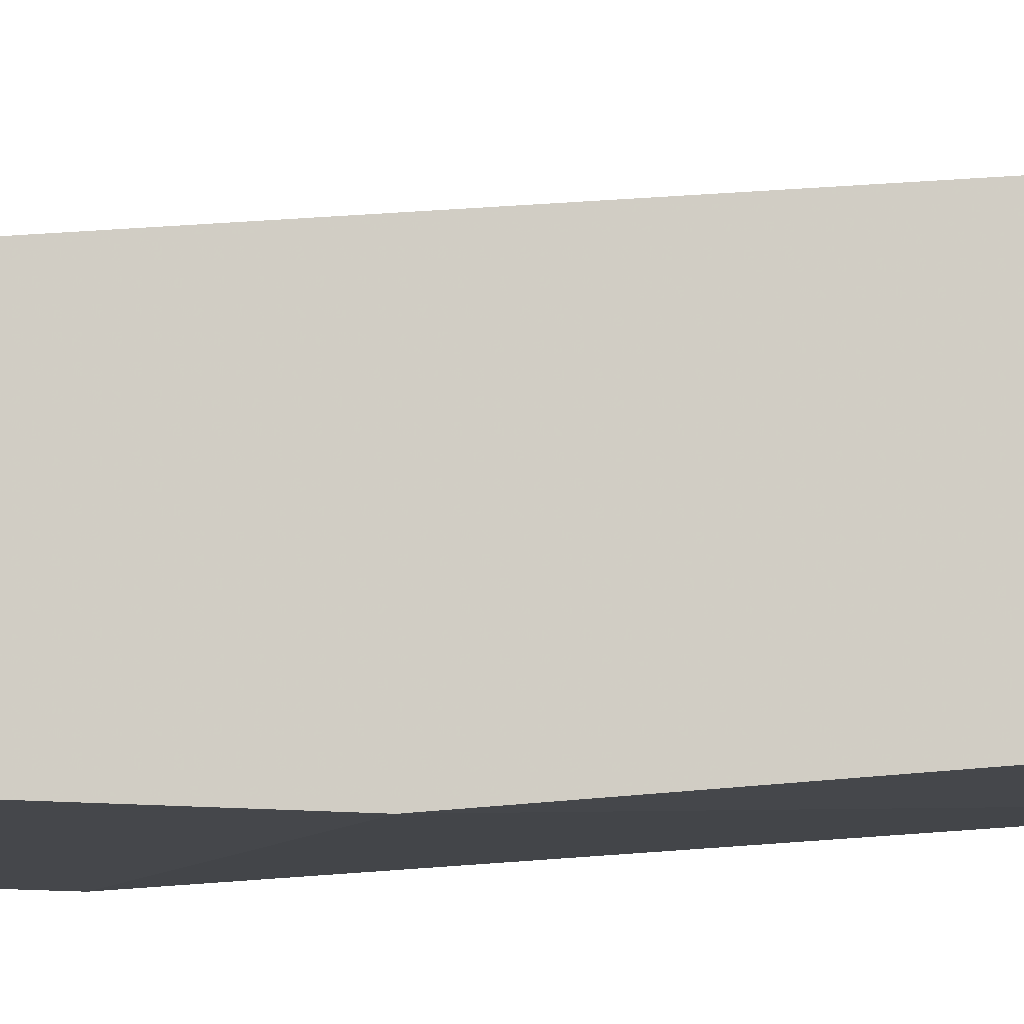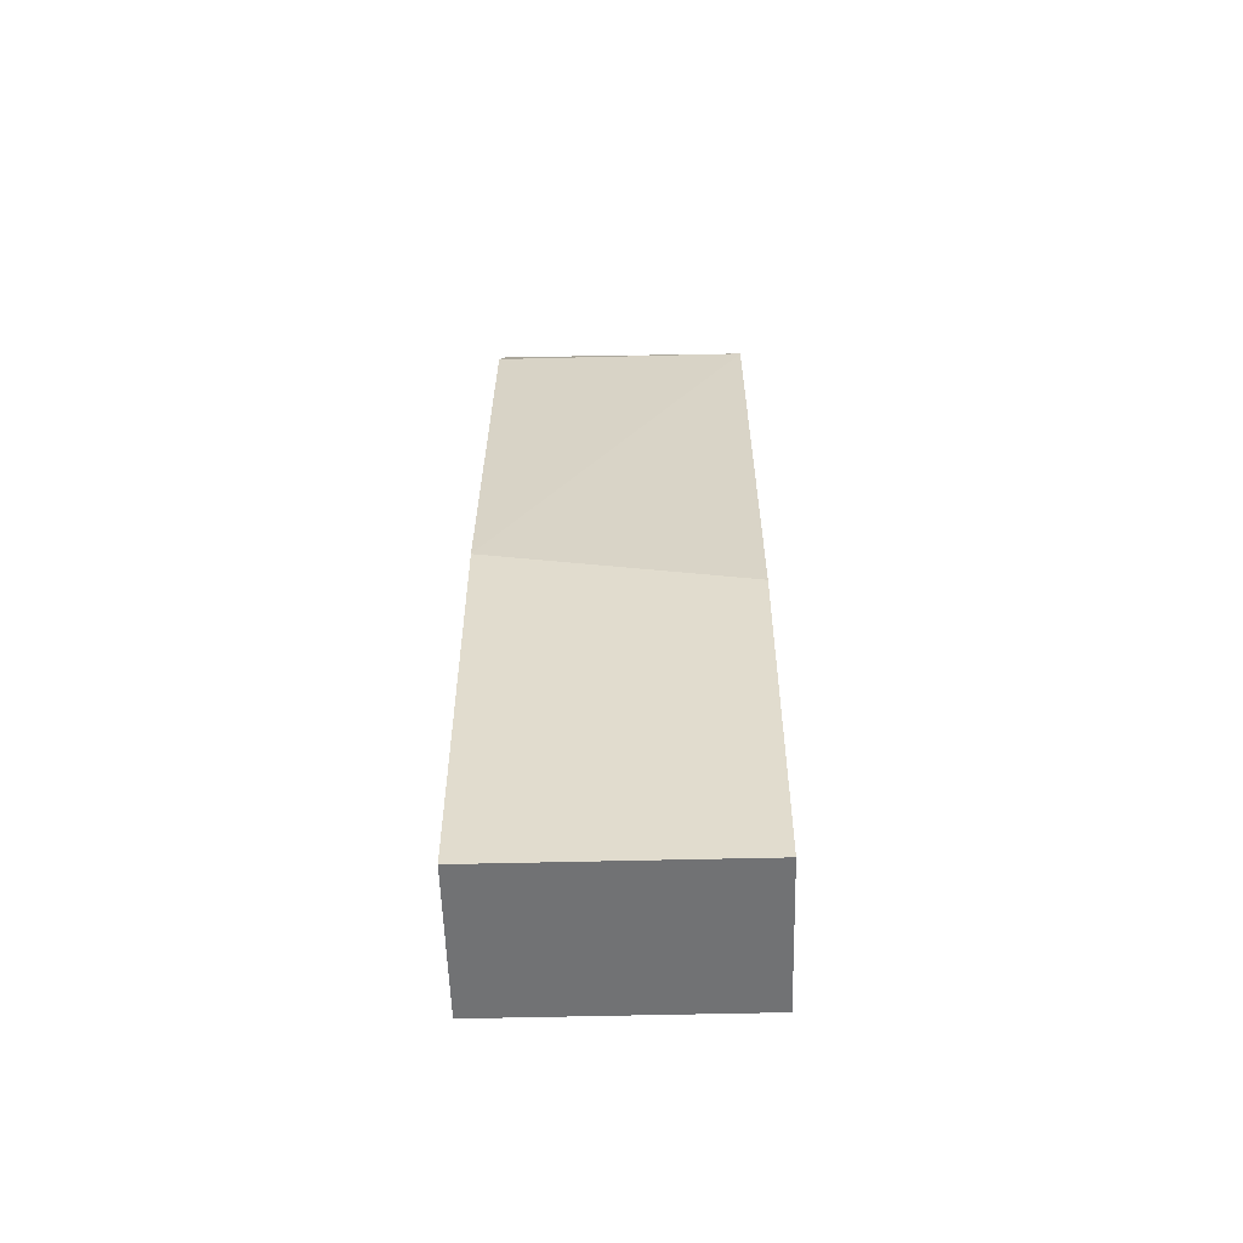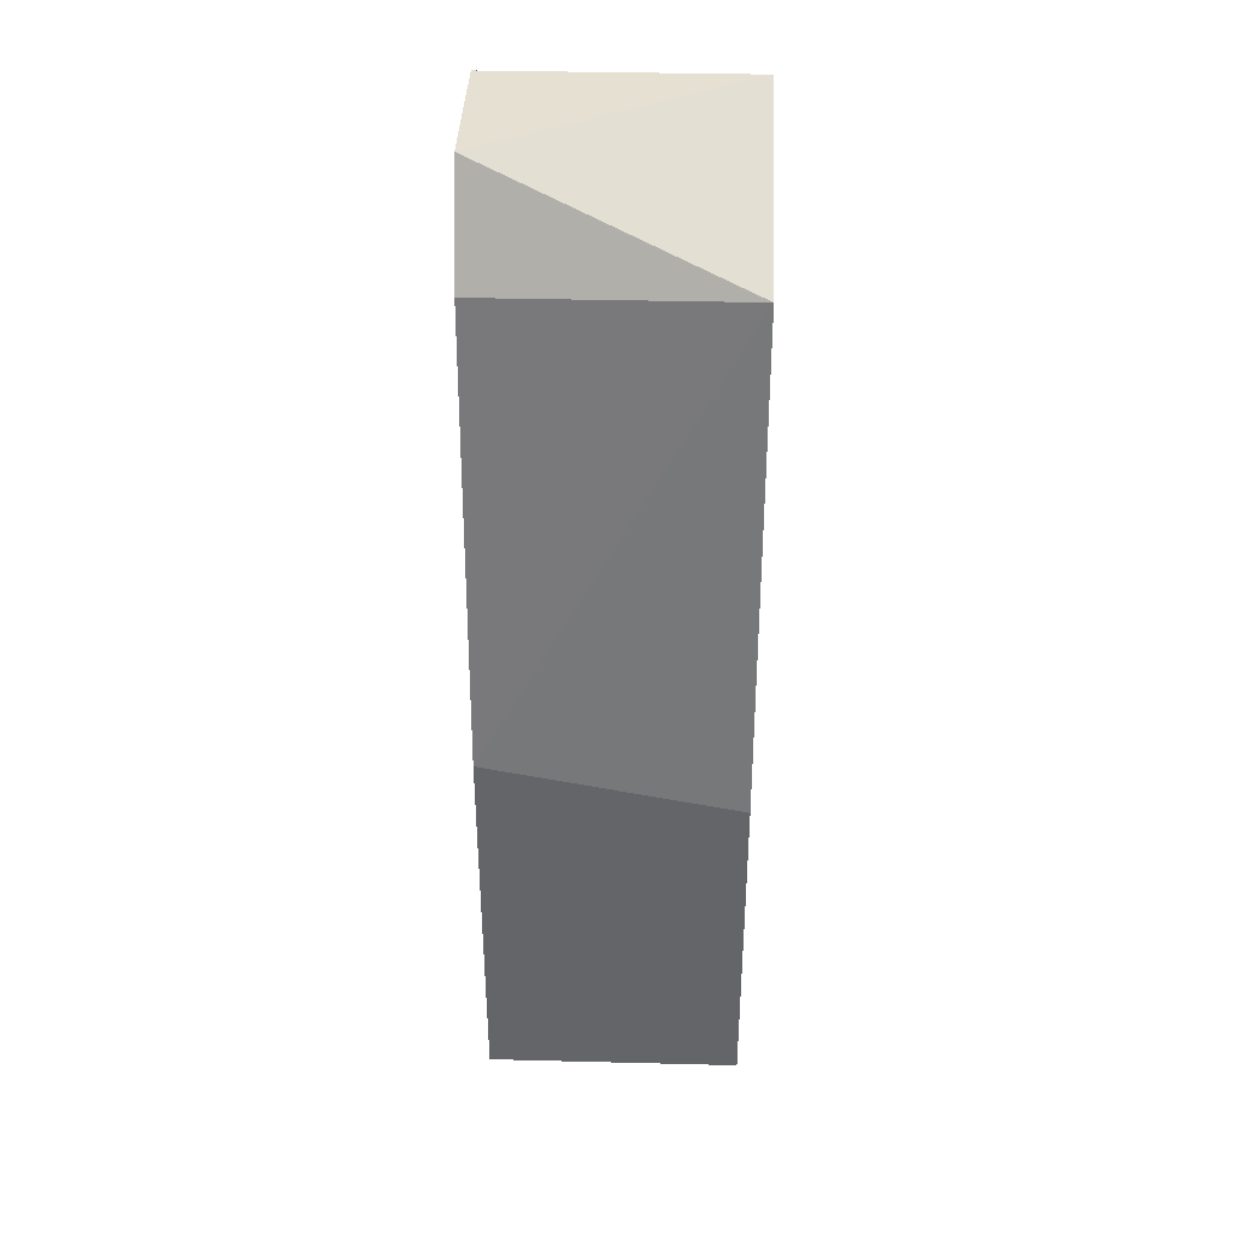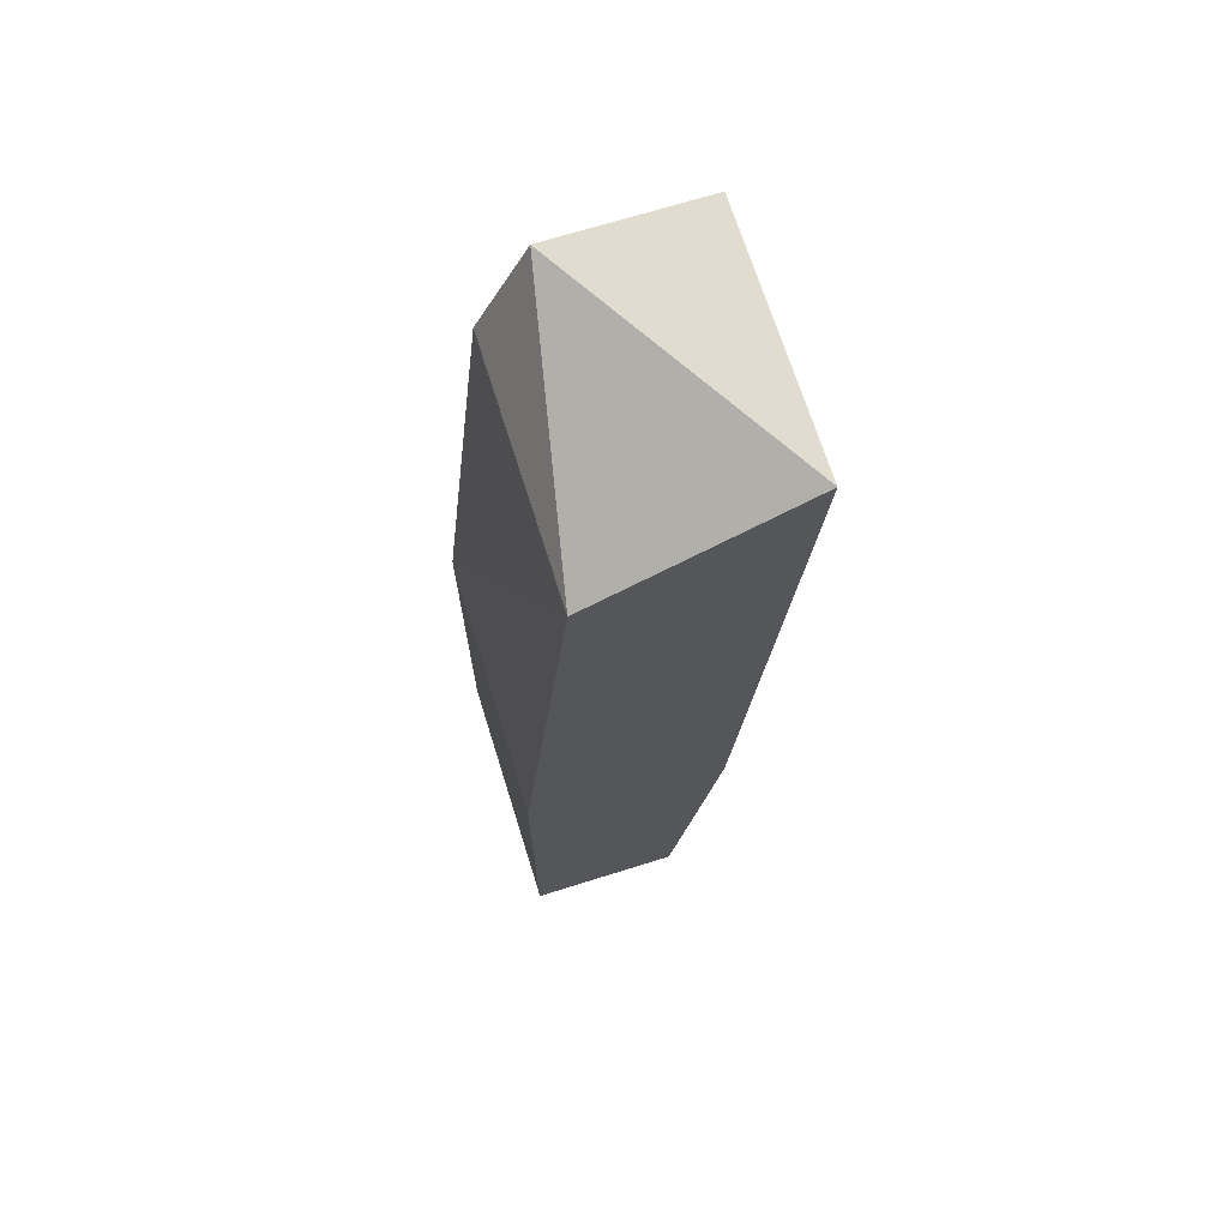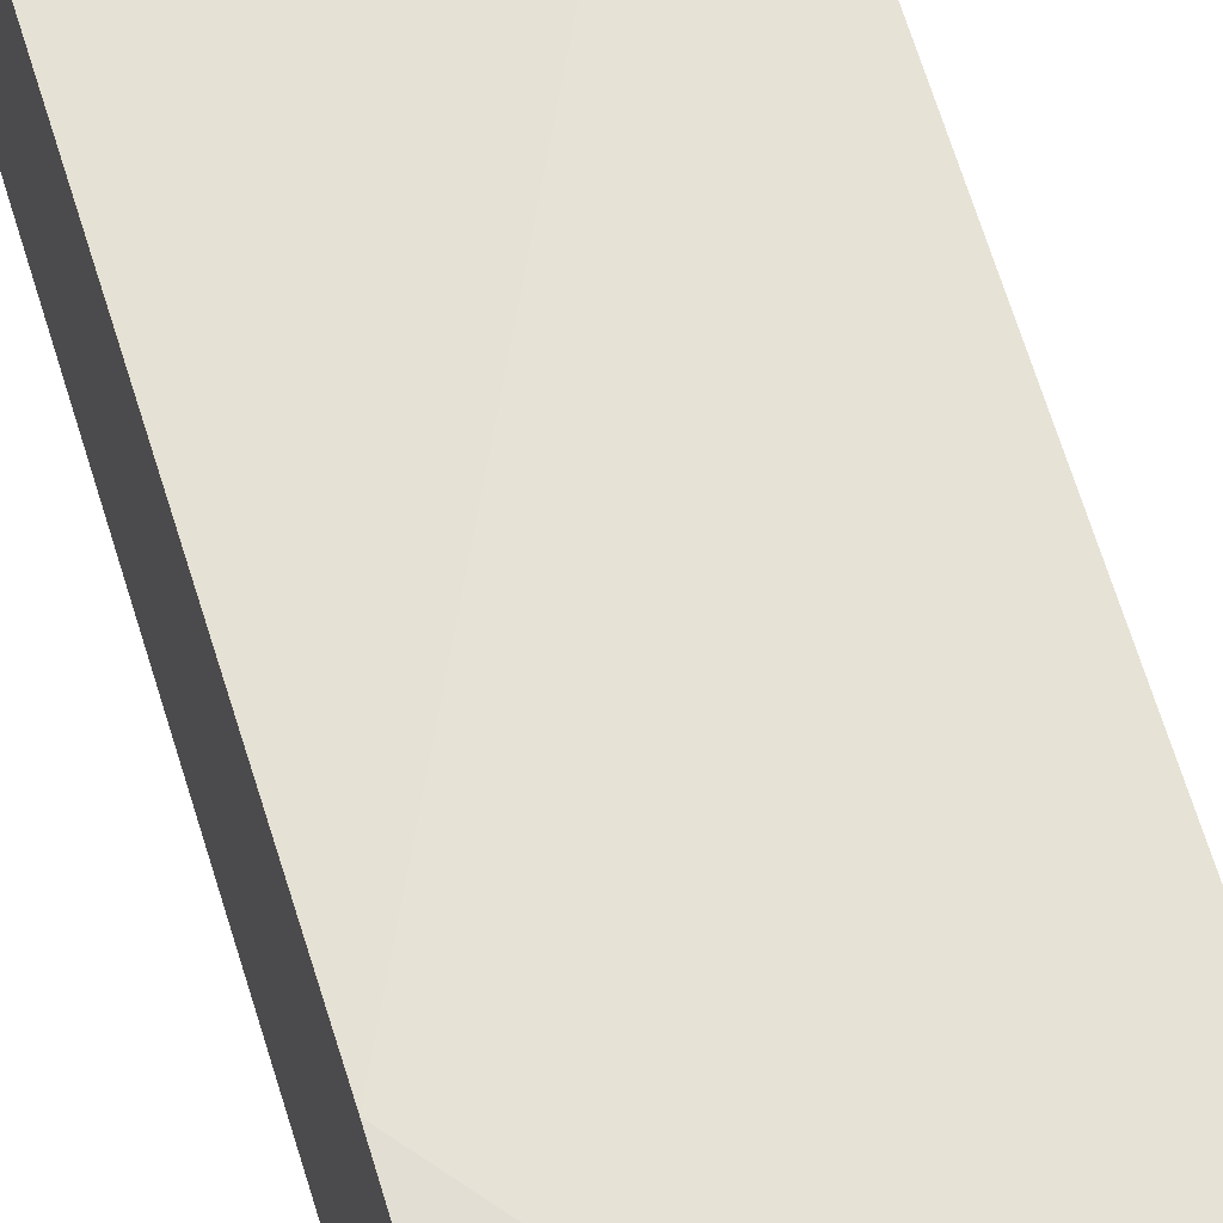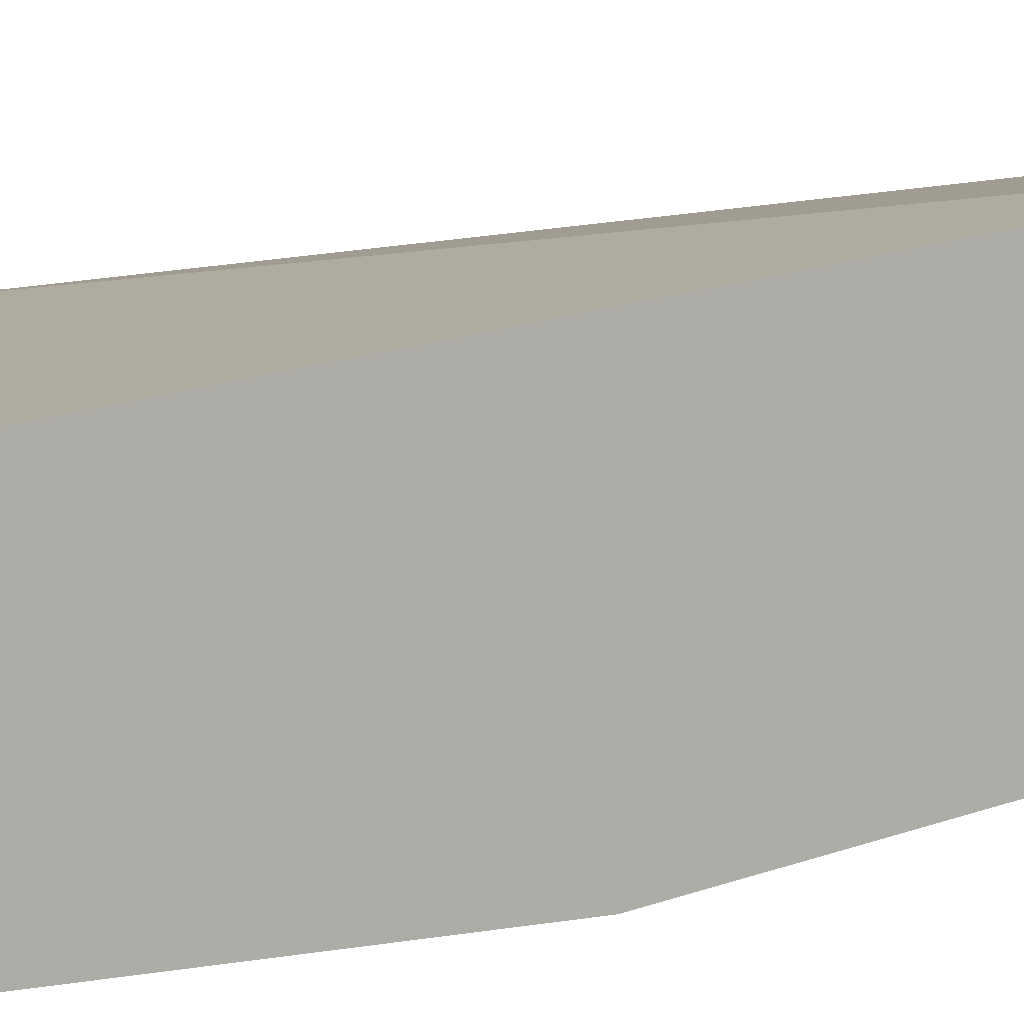
<metadata>
{"format":"obj","ext":"obj","renderer":"f3d","projection":"perspective","resolution":1024,"background":"white","views":[{"elev":-10.3,"azim":-106.1,"up":"+Y"},{"elev":-55.4,"azim":1.5,"up":"+Z"},{"elev":38.3,"azim":1.8,"up":"+Z"},{"elev":69.6,"azim":72.6,"up":"+Z"},{"elev":59.0,"azim":162.9,"up":"+Y"},{"elev":3.0,"azim":-134.8,"up":"+Y"}]}
</metadata>
<code>
v 0.02931 0.06358 -0.006221
v 0.02931 0.06672 -0.009361
v 0.02931 0.06672 -0.006221
v 0.02931 0.06253 -0.008314
v 0.02931 0.06148 -0.01773
v 0.02931 0.06148 -0.0261
v 0.02931 0.06462 -0.0261
v 0.03454 0.06672 -0.006221
v 0.03454 0.06253 -0.008314
v 0.03454 0.06148 -0.0261
v 0.03454 0.06148 -0.01878
v 0.03454 0.06567 -0.01983
v 0.03454 0.06462 -0.0261
f 9 5 11
f 6 7 10
f 7 6 4
f 7 4 3
f 10 8 9
f 10 7 13
f 8 10 13
f 6 10 5
f 4 6 5
f 9 4 5
f 8 13 12
f 13 7 12
f 8 3 1
f 3 4 1
f 9 8 1
f 4 9 1
f 3 8 2
f 7 3 2
f 8 12 2
f 12 7 2
f 10 9 11
f 5 10 11

</code>
